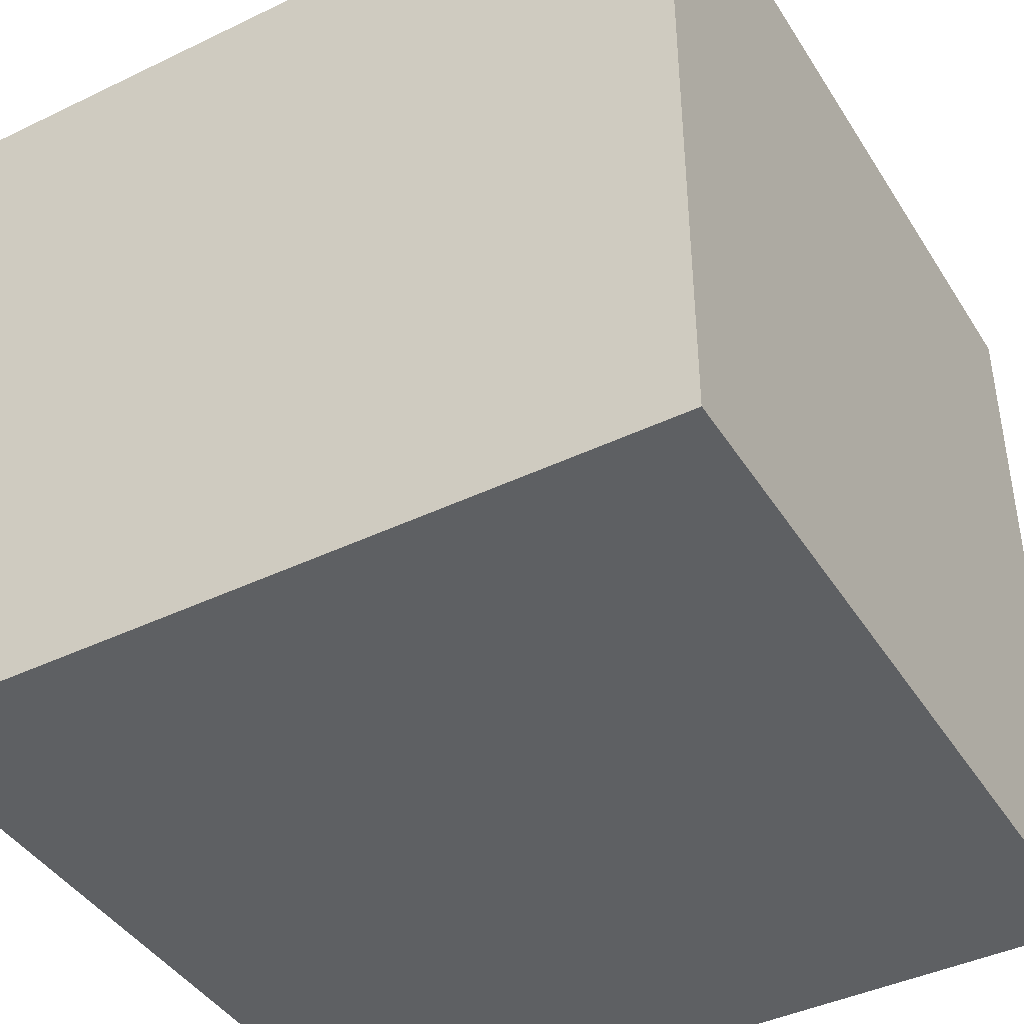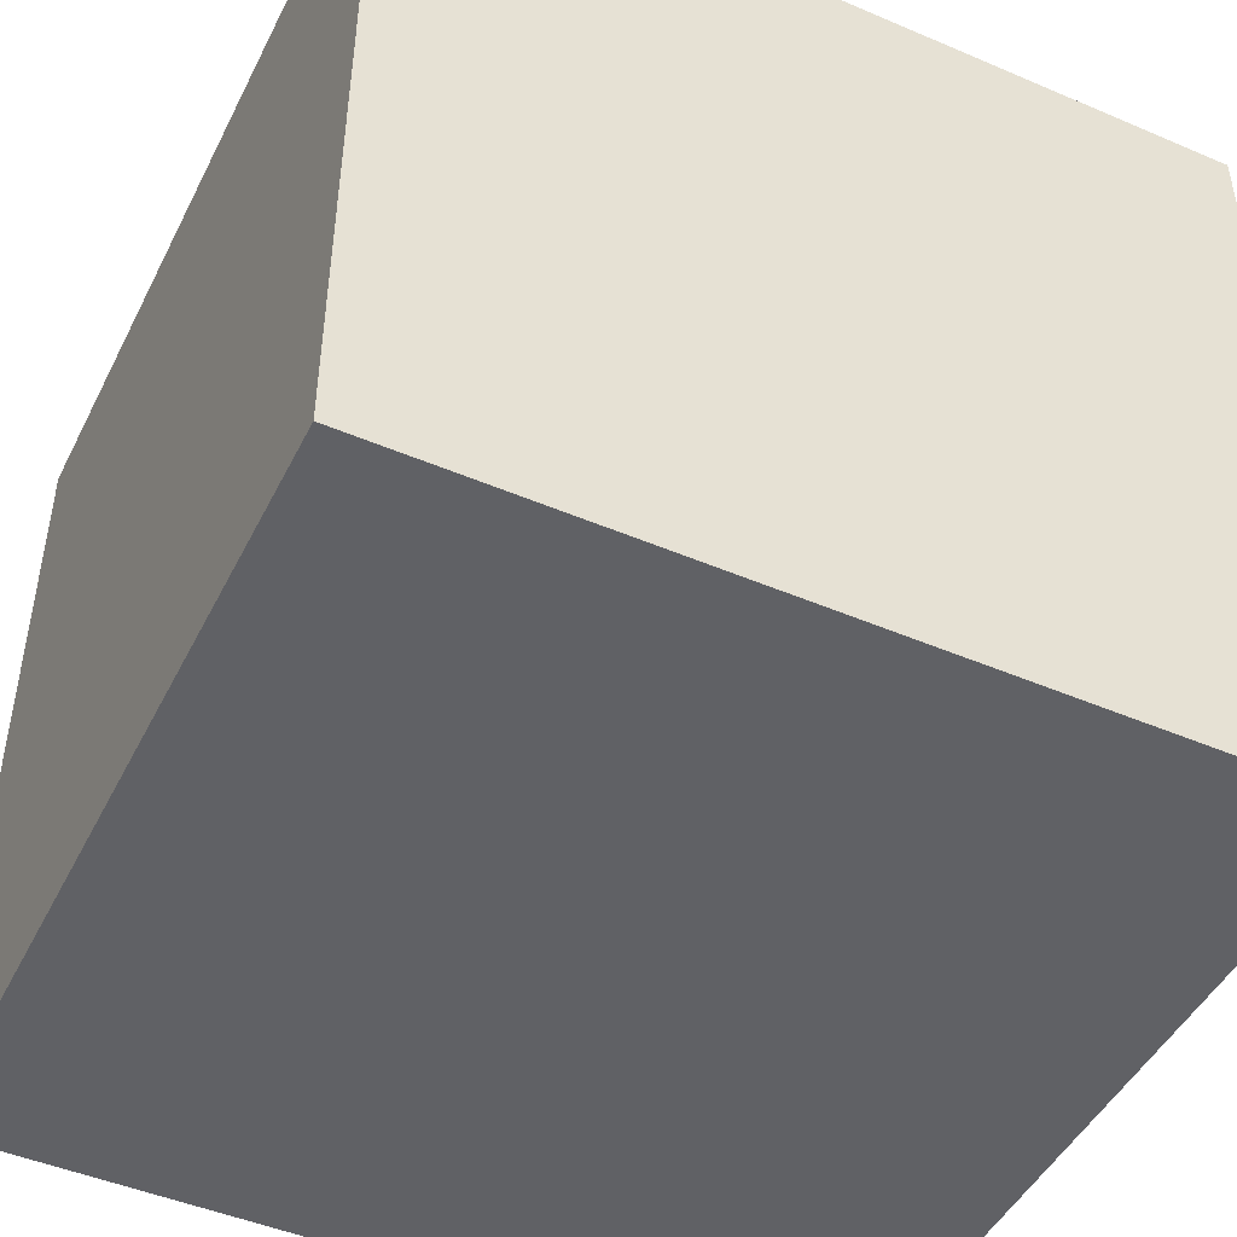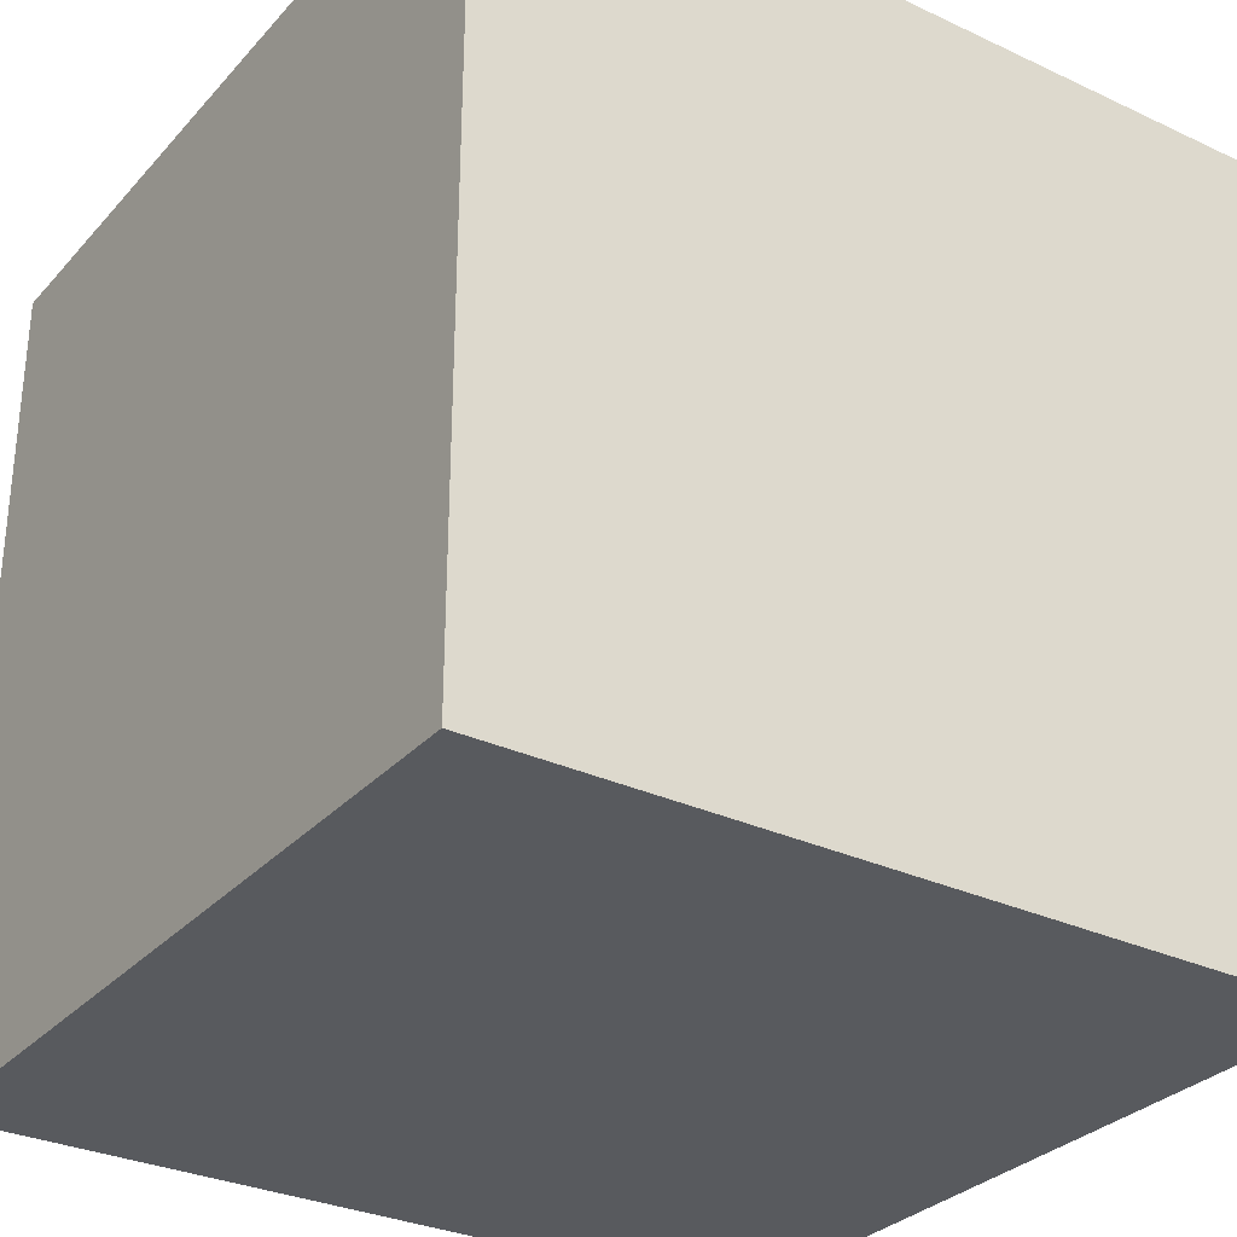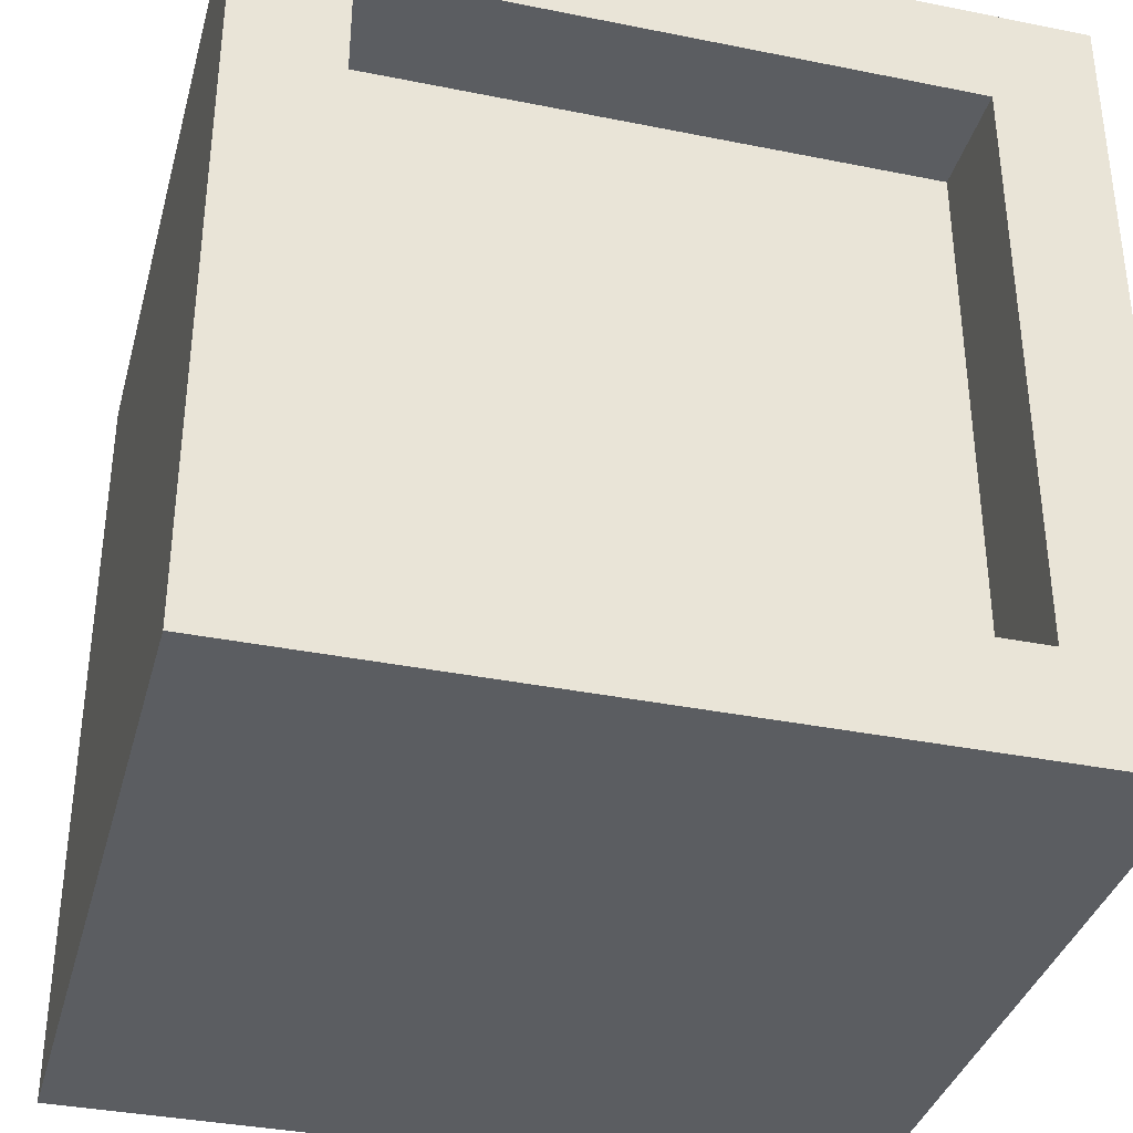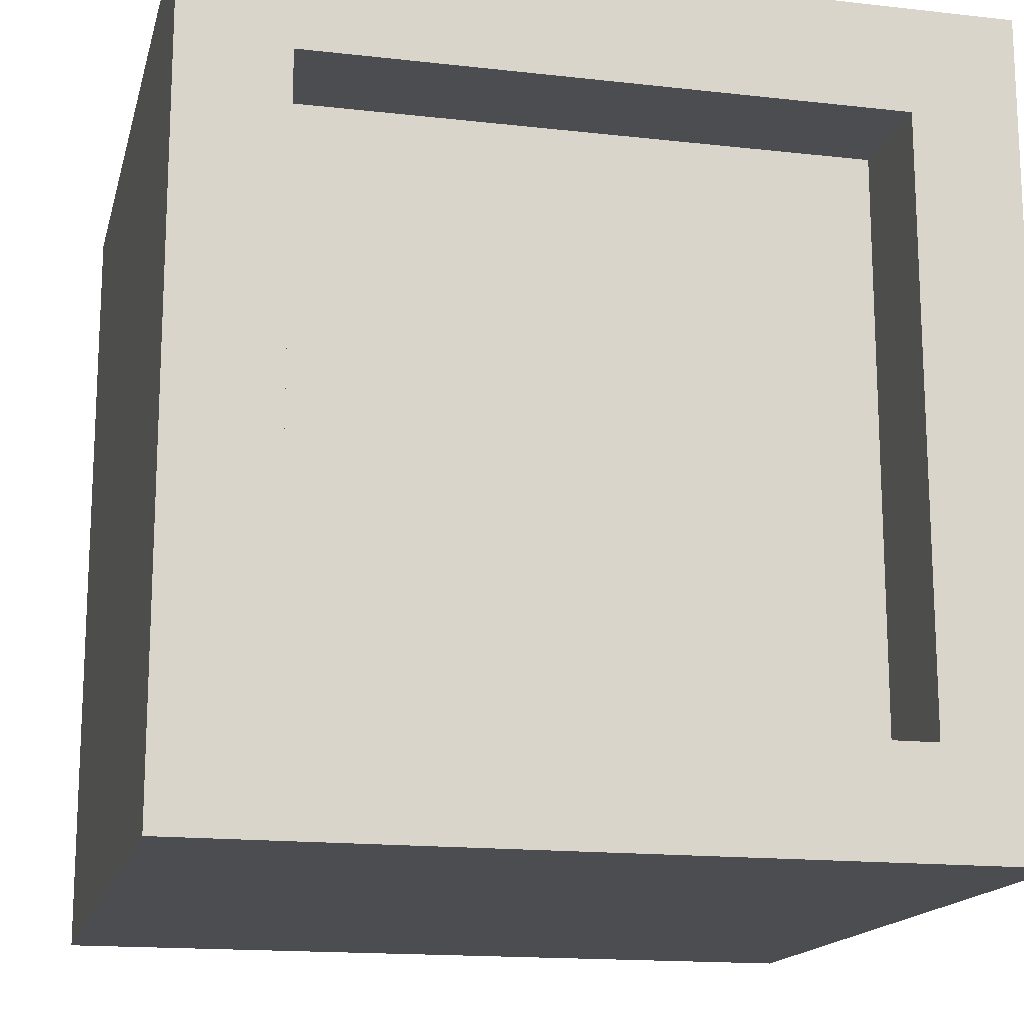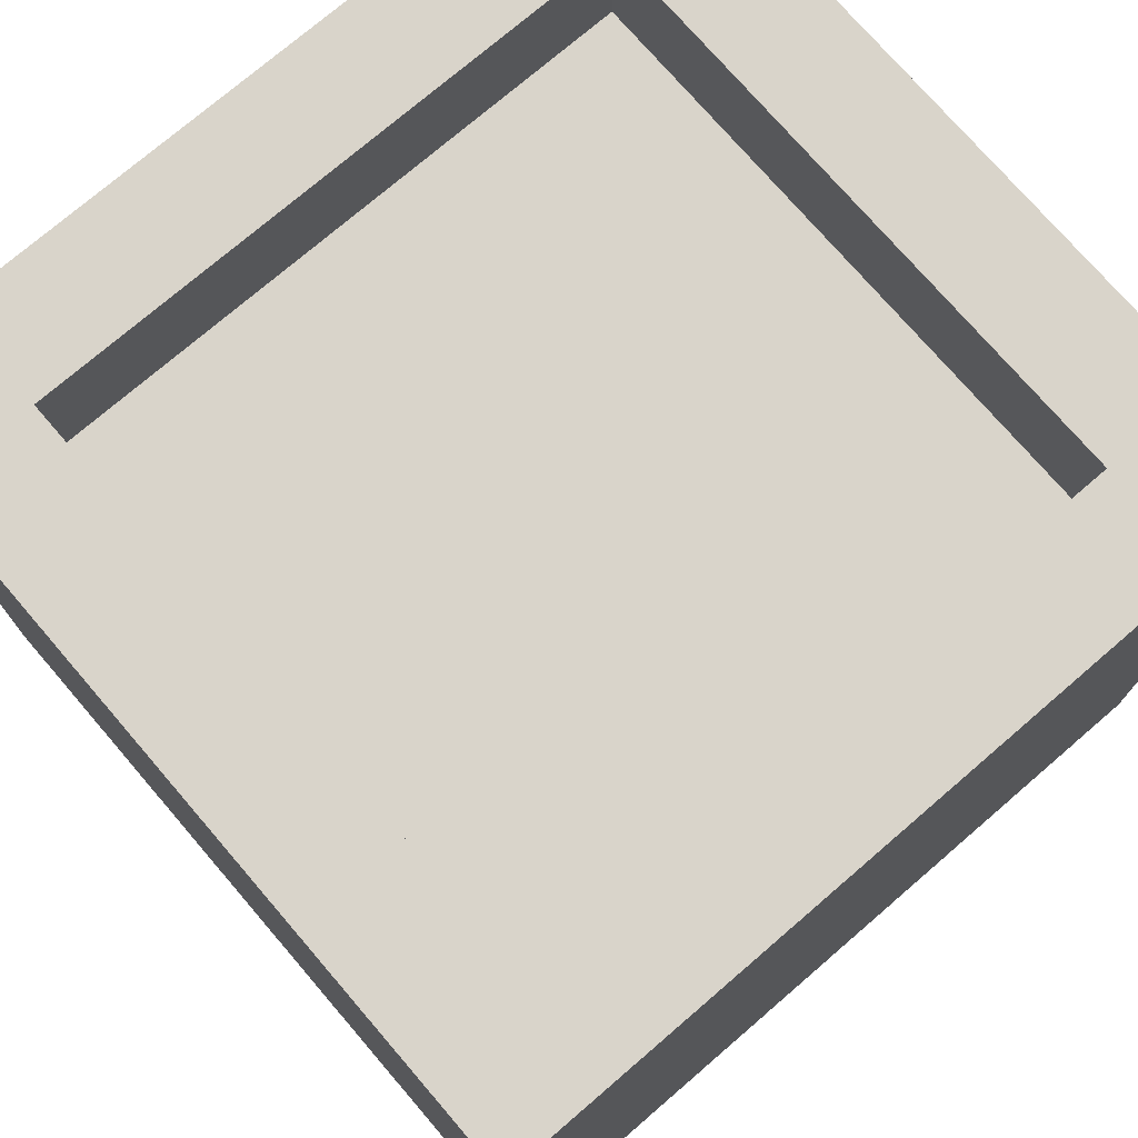
<metadata>
{"format":"obj","ext":"obj","renderer":"f3d","projection":"perspective","resolution":1024,"background":"white","views":[{"elev":-42.3,"azim":29.9,"up":"+Y"},{"elev":-47.1,"azim":-115.8,"up":"+Y"},{"elev":-30.7,"azim":-33.9,"up":"+Z"},{"elev":-36.0,"azim":165.2,"up":"+Z"},{"elev":-15.9,"azim":166.7,"up":"+Z"},{"elev":74.8,"azim":-130.7,"up":"+Y"}]}
</metadata>
<code>
o Cube_Cube.001
v -0.4677 -0.5753 0.6155
v -0.4306 0.3193 0.4537
v -0.4677 -0.5753 -0.6155
v -0.4306 0.3193 -0.4537
v 0.4907 -0.5753 0.6155
v 0.4537 0.3193 0.4537
v 0.4907 -0.5753 -0.6155
v 0.4537 0.3193 -0.4537
v -0.4677 0.3677 0.6155
v -0.4677 0.3677 -0.6155
v 0.4907 0.3677 -0.6155
v 0.4907 0.3677 0.6155
v -0.4306 0.4925 0.4537
v -0.4306 0.4925 -0.4537
v 0.4537 0.4925 -0.4537
v 0.4537 0.4925 0.4537
v -0.5924 -0.5877 0.5031
v -0.5924 0.3801 0.5031
v -0.5924 0.3801 -0.5031
v -0.5924 -0.5877 -0.5031
v 0.6155 -0.5877 -0.5031
v 0.6155 0.3801 -0.5031
v 0.6155 0.3801 0.5031
v 0.6155 -0.5877 0.5031
v -0.5924 -0.7001 -0.6155
v -0.5924 -0.7001 0.6155
v -0.5924 0.4925 0.6155
v -0.5924 0.4925 -0.6155
v 0.6155 0.4925 -0.6155
v 0.6155 -0.7001 -0.6155
v 0.6155 -0.7001 0.6155
v 0.6155 0.4925 0.6155
f 17 18 19 20
f 3 10 11 7
f 21 22 23 24
f 5 12 9 1
f 25 30 31 26
f 13 14 28 27
f 14 15 29 28
f 15 16 32 29
f 16 13 27 32
f 2 4 14 13
f 4 8 15 14
f 8 6 16 15
f 6 2 13 16
f 1 9 27 26
f 10 3 25 28
f 3 7 30 25
f 11 10 28 29
f 7 11 29 30
f 12 5 31 32
f 5 1 26 31
f 9 12 32 27
f 17 20 25 26
f 18 17 26 27
f 19 18 27 28
f 20 19 28 25
f 22 21 30 29
f 21 24 31 30
f 23 22 29 32
f 24 23 32 31
f 8 4 2 6

</code>
